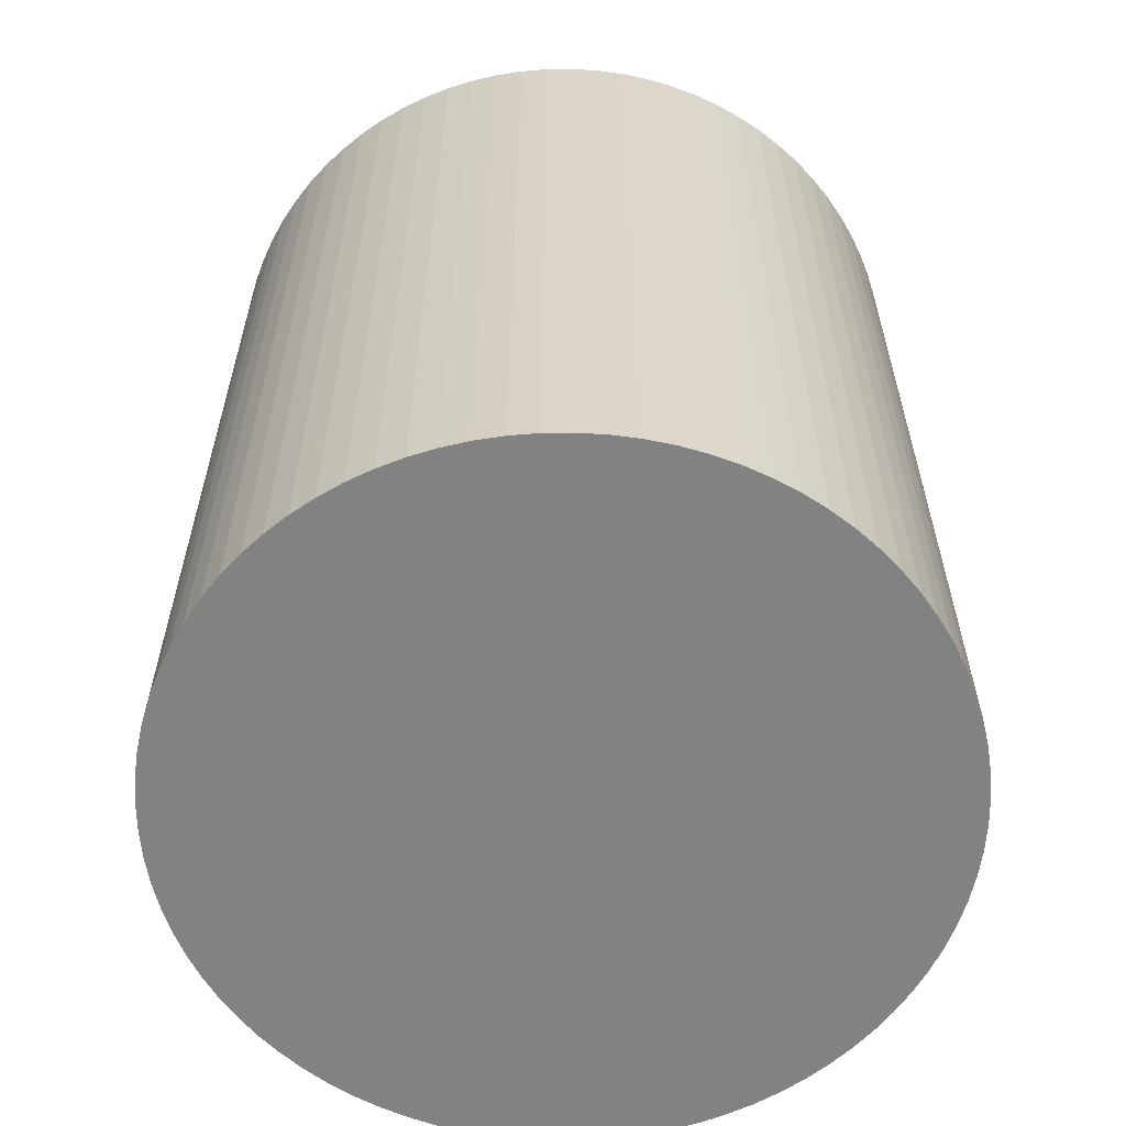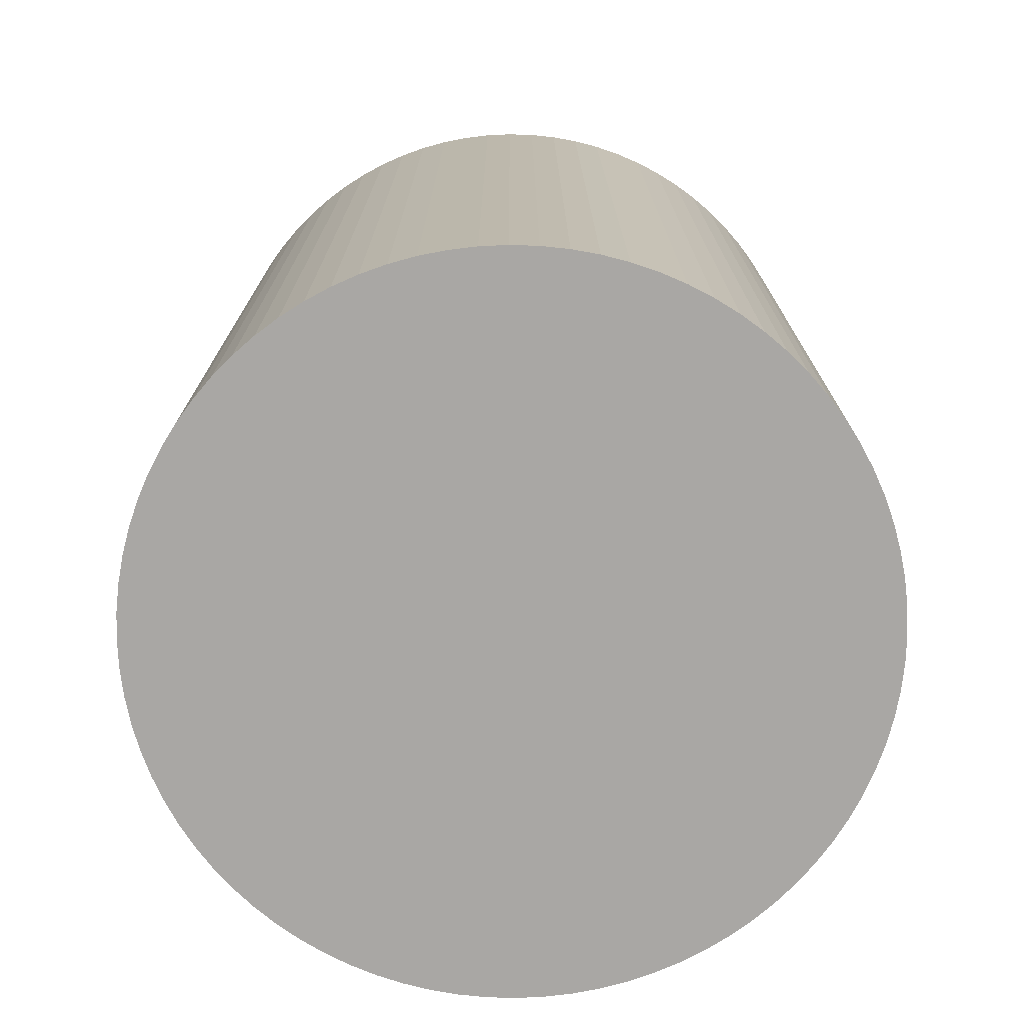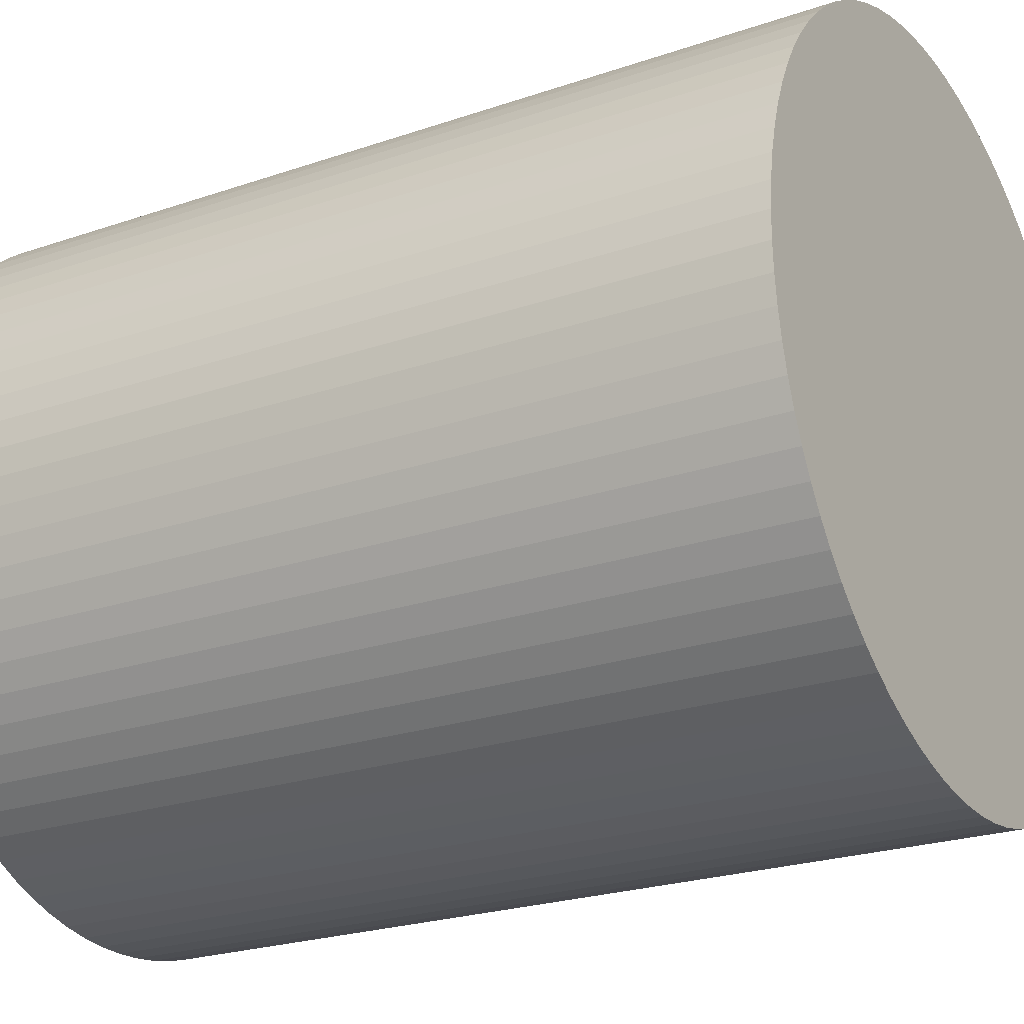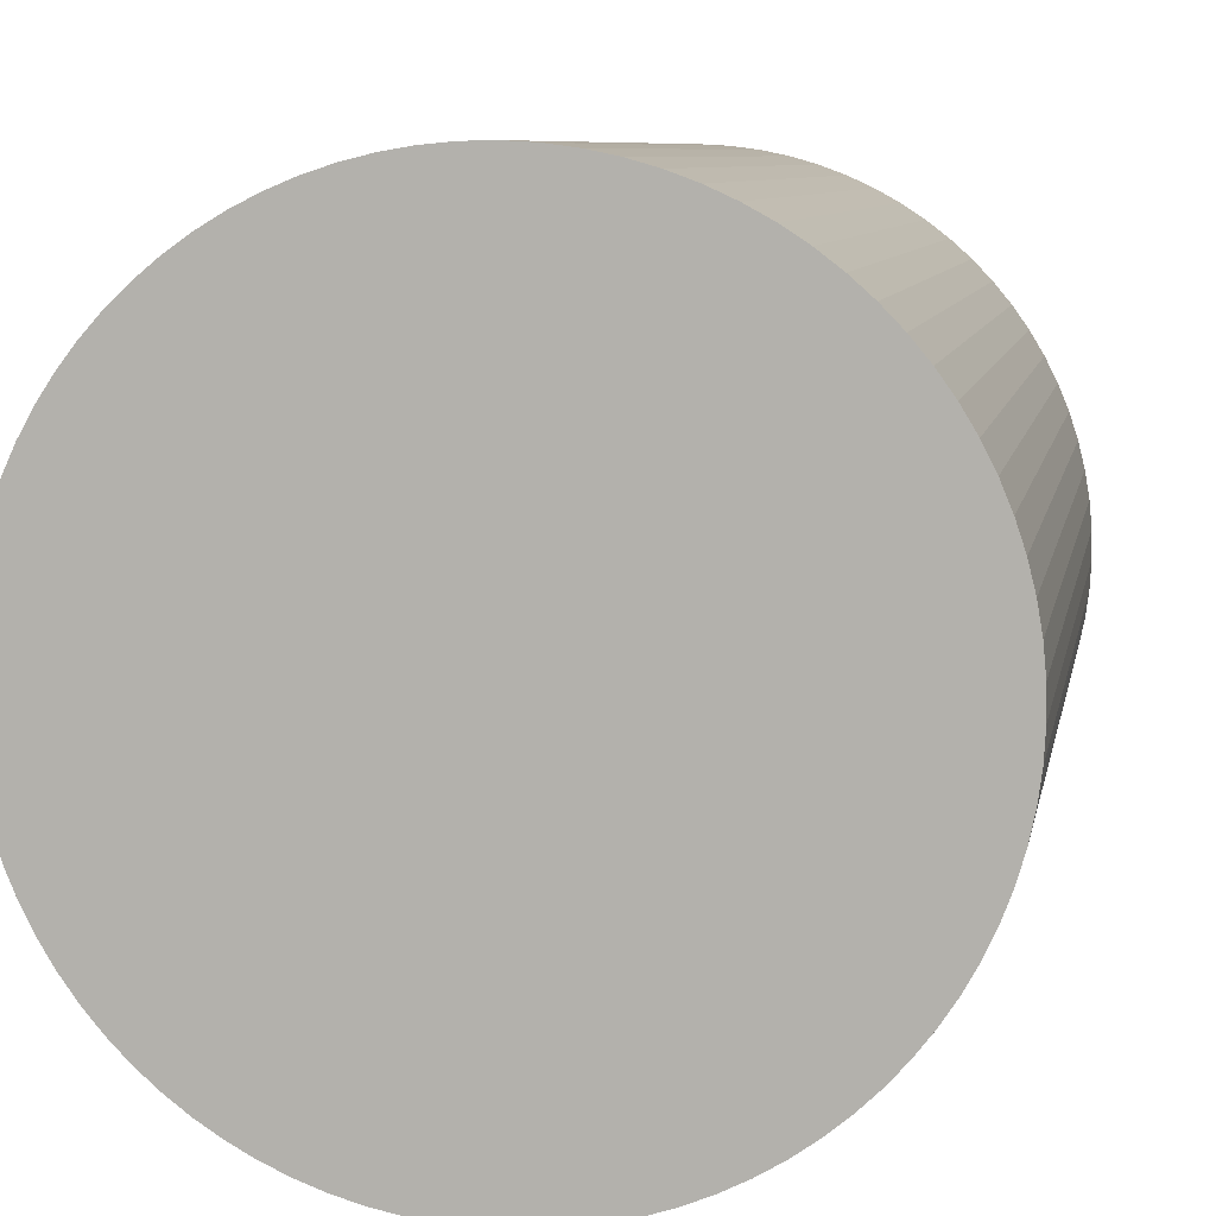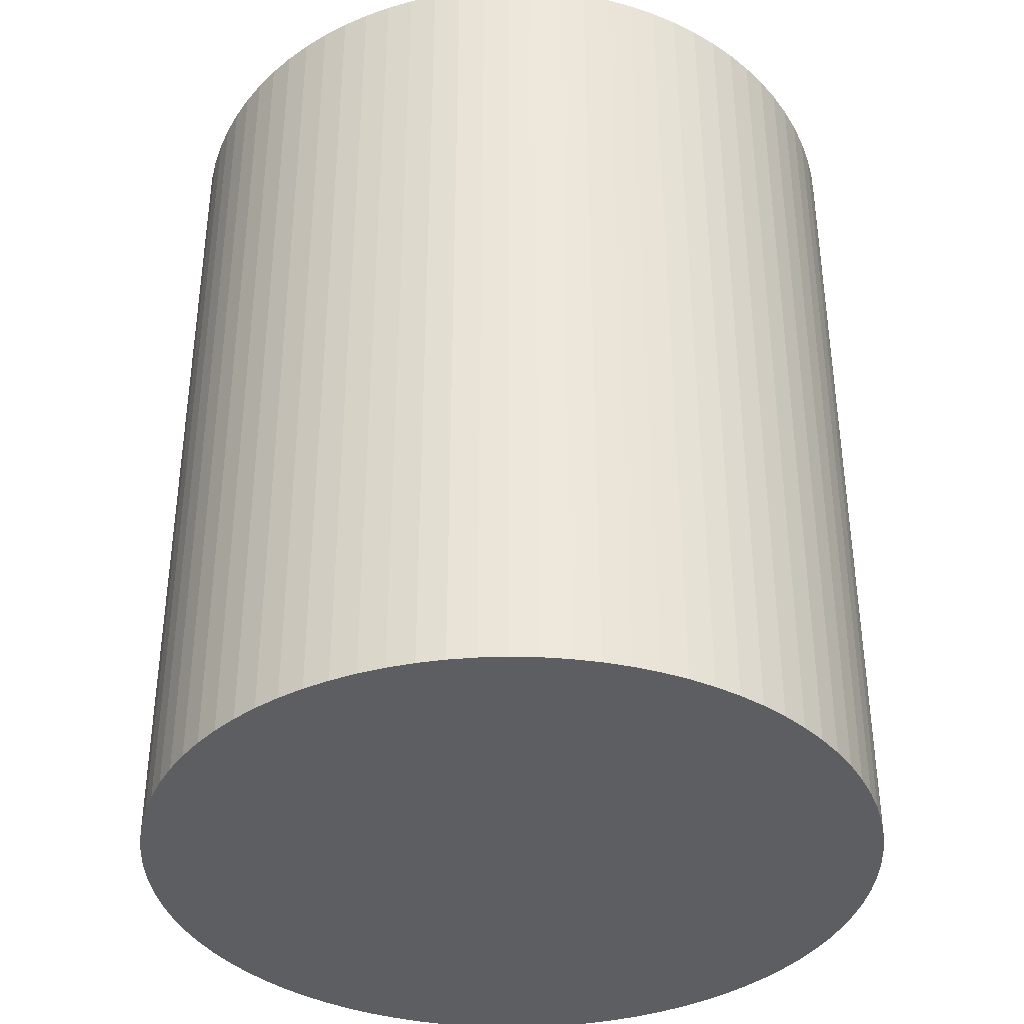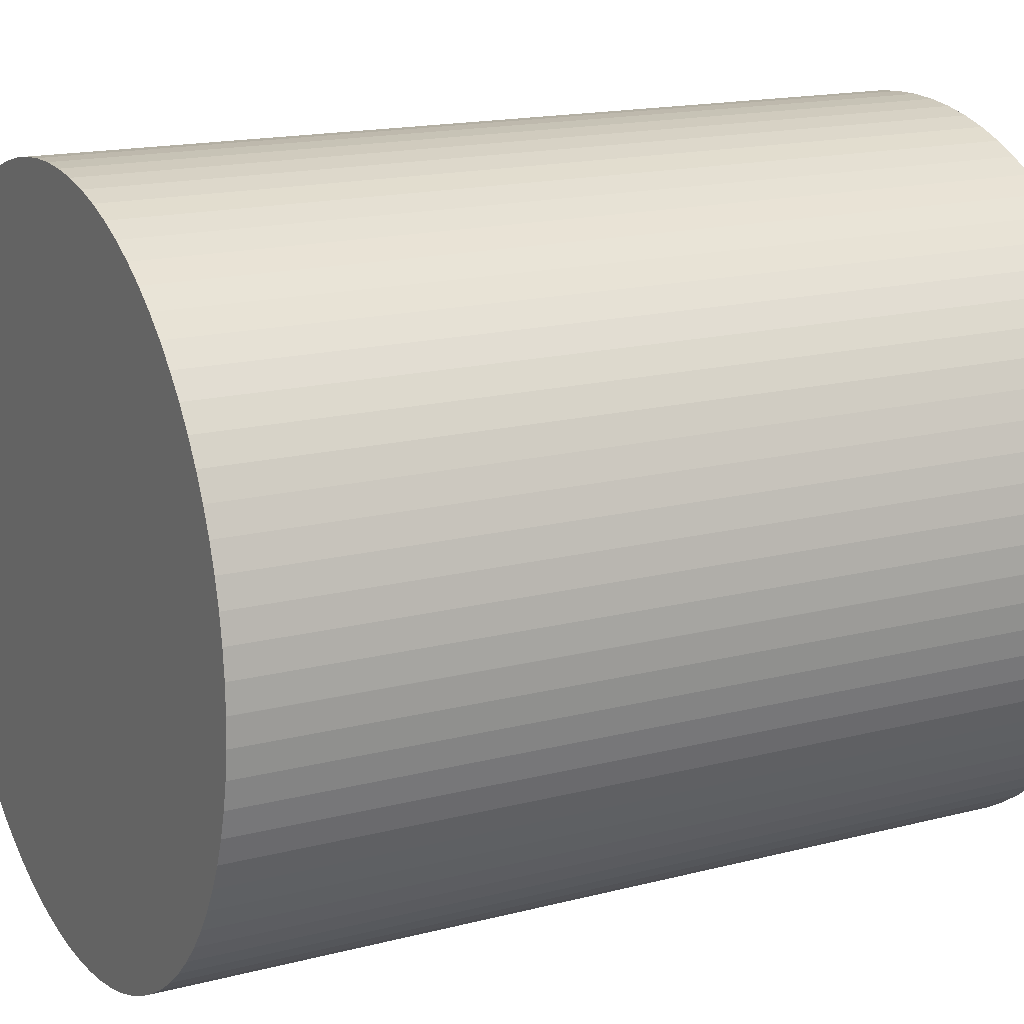
<metadata>
{"format":"obj","ext":"obj","renderer":"f3d","projection":"perspective","resolution":1024,"background":"white","views":[{"elev":-60.7,"azim":23.1,"up":"+Y"},{"elev":-74.7,"azim":-137.8,"up":"+Y"},{"elev":-23.5,"azim":-59.9,"up":"+Z"},{"elev":7.8,"azim":-169.9,"up":"+Z"},{"elev":-37.7,"azim":-56.3,"up":"+Y"},{"elev":16.3,"azim":-118.1,"up":"+Z"}]}
</metadata>
<code>
v  12.27 31.39 -12.74
v  13.24 7.811e-16 -12.76
v  12.27 7.801e-16 -12.74
v  13.24 31.39 -12.76
v  11.3 31.39 -12.65
v  11.3 7.745e-16 -12.65
v  10.34 31.39 -12.49
v  10.34 7.645e-16 -12.49
v  9.401 31.39 -12.25
v  9.401 7.502e-16 -12.25
v  8.478 31.39 -11.95
v  8.477 7.317e-16 -11.95
v  7.58 31.39 -11.58
v  7.579 7.089e-16 -11.58
v  6.712 31.39 -11.14
v  6.711 6.821e-16 -11.14
v  5.88 31.39 -10.64
v  5.879 6.514e-16 -10.64
v  5.087 31.39 -10.08
v  5.086 6.17e-16 -10.08
v  4.338 31.39 -9.458
v  4.337 5.79e-16 -9.457
v  3.638 31.39 -8.783
v  3.637 5.377e-16 -8.782
v  2.99 31.39 -8.059
v  2.989 4.934e-16 -8.058
v  2.398 31.39 -7.288
v  2.397 4.462e-16 -7.287
v  1.865 31.39 -6.475
v  1.865 3.964e-16 -6.474
v  1.395 31.39 -5.624
v  1.394 3.443e-16 -5.623
v  0.9896 31.39 -4.741
v  0.9889 2.903e-16 -4.74
v  0.6512 31.39 -3.83
v  0.6505 2.345e-16 -3.829
v  0.3817 31.39 -2.896
v  0.381 1.773e-16 -2.895
v  0.1829 31.39 -1.945
v  0.1822 1.19e-16 -1.944
v  0.05564 31.39 -0.9813
v  0.05497 6.003e-17 -0.9803
v  0.0008534 31.39 -0.01075
v  0.0001857 5.977e-19 -0.009761
v  0.0006676 31.39 -0.0009938
v  0 0 0
v  0.01911 31.39 0.9704
v  0.01844 -5.948e-17 0.9713
v  0.1103 31.39 1.938
v  0.1096 -1.187e-16 1.939
v  0.2733 31.39 2.895
v  0.2726 -1.773e-16 2.896
v  0.5074 31.39 3.838
v  0.5067 -2.351e-16 3.839
v  0.8115 31.39 4.761
v  0.8108 -2.916e-16 4.762
v  1.183 31.39 5.658
v  1.183 -3.465e-16 5.659
v  1.621 31.39 6.525
v  1.621 -3.996e-16 6.526
v  2.123 31.39 7.358
v  2.122 -4.506e-16 7.359
v  2.685 31.39 8.149
v  2.684 -4.991e-16 8.15
v  3.305 31.39 8.897
v  3.304 -5.449e-16 8.898
v  3.979 31.39 9.597
v  3.978 -5.877e-16 9.598
v  4.703 31.39 10.24
v  4.703 -6.274e-16 10.25
v  5.474 31.39 10.84
v  5.473 -6.636e-16 10.84
v  6.286 -6.961e-16 11.37
v  6.287 31.39 11.37
v  7.136 -7.249e-16 11.84
v  7.137 31.39 11.84
v  8.019 -7.497e-16 12.24
v  8.02 31.39 12.24
v  8.93 -7.704e-16 12.58
v  8.931 31.39 12.58
v  9.863 -7.869e-16 12.85
v  9.864 31.39 12.85
v  10.81 -7.991e-16 13.05
v  10.82 31.39 13.05
v  11.78 -8.069e-16 13.18
v  11.78 31.39 13.18
v  12.75 -8.102e-16 13.23
v  12.75 31.39 13.23
v  13.72 -8.091e-16 13.21
v  13.72 31.39 13.21
v  14.69 -8.036e-16 13.12
v  14.69 31.39 13.12
v  15.64 -7.936e-16 12.96
v  15.65 31.39 12.96
v  16.59 -7.793e-16 12.73
v  16.59 31.39 12.73
v  17.51 -7.608e-16 12.42
v  17.51 31.39 12.42
v  18.41 -7.38e-16 12.05
v  18.41 31.39 12.05
v  19.28 -7.112e-16 11.61
v  19.28 31.39 11.61
v  20.11 -6.805e-16 11.11
v  20.11 31.39 11.11
v  20.9 -6.461e-16 10.55
v  20.9 31.39 10.55
v  21.65 -6.081e-16 9.931
v  21.65 31.39 9.93
v  22.35 -5.668e-16 9.257
v  22.35 31.39 9.256
v  23 -5.225e-16 8.533
v  23 31.39 8.532
v  23.59 -4.753e-16 7.762
v  23.59 31.39 7.761
v  24.12 -4.255e-16 6.949
v  24.13 31.39 6.948
v  24.59 -3.734e-16 6.098
v  24.6 31.39 6.097
v  25 -3.193e-16 5.215
v  25 31.39 5.214
v  25.34 -2.635e-16 4.304
v  25.34 31.39 4.303
v  25.61 -2.063e-16 3.37
v  25.61 31.39 3.369
v  25.81 -1.481e-16 2.418
v  25.81 31.39 2.417
v  25.93 -8.911e-17 1.455
v  25.93 31.39 1.454
v  25.99 -2.968e-17 0.4848
v  25.99 31.39 0.4838
v  25.97 2.983e-17 -0.4872
v  25.97 31.39 -0.4882
v  25.88 8.909e-17 -1.455
v  25.88 31.39 -1.456
v  25.72 1.478e-16 -2.413
v  25.72 31.39 -2.414
v  25.48 2.055e-16 -3.356
v  25.49 31.39 -3.357
v  25.18 2.621e-16 -4.28
v  25.18 31.39 -4.281
v  24.81 3.17e-16 -5.178
v  24.81 31.39 -5.178
v  24.37 3.702e-16 -6.046
v  24.37 31.39 -6.047
v  23.87 4.212e-16 -6.878
v  23.87 31.39 -6.879
v  23.31 4.697e-16 -7.671
v  23.31 31.39 -7.672
v  22.69 5.155e-16 -8.42
v  22.69 31.39 -8.421
v  22.01 5.585e-16 -9.12
v  22.02 31.39 -9.121
v  21.29 5.981e-16 -9.767
v  21.29 31.39 -9.768
v  20.52 6.343e-16 -10.36
v  20.52 31.39 -10.36
v  19.71 31.39 -10.89
v  19.71 6.67e-16 -10.89
v  18.86 31.39 -11.36
v  18.86 6.958e-16 -11.36
v  17.97 31.39 -11.77
v  17.97 7.206e-16 -11.77
v  17.06 31.39 -12.11
v  17.06 7.413e-16 -12.11
v  16.13 31.39 -12.38
v  16.13 7.578e-16 -12.38
v  15.18 31.39 -12.58
v  15.18 7.7e-16 -12.57
v  14.21 31.39 -12.7
v  14.21 7.778e-16 -12.7
g defaultobject
f 1 2 3
f 2 1 4
f 5 3 6
f 3 5 1
f 7 6 8
f 6 7 5
f 9 8 10
f 8 9 7
f 11 10 12
f 10 11 9
f 13 12 14
f 12 13 11
f 15 14 16
f 14 15 13
f 17 16 18
f 16 17 15
f 19 18 20
f 18 19 17
f 21 20 22
f 20 21 19
f 23 22 24
f 22 23 21
f 25 24 26
f 24 25 23
f 27 26 28
f 26 27 25
f 29 28 30
f 28 29 27
f 31 30 32
f 30 31 29
f 33 32 34
f 32 33 31
f 35 34 36
f 34 35 33
f 37 36 38
f 36 37 35
f 39 38 40
f 38 39 37
f 41 40 42
f 40 41 39
f 43 42 44
f 42 43 41
f 45 44 46
f 44 45 43
f 47 46 48
f 46 47 45
f 49 48 50
f 48 49 47
f 51 50 52
f 50 51 49
f 53 52 54
f 52 53 51
f 55 54 56
f 54 55 53
f 57 56 58
f 56 57 55
f 59 58 60
f 58 59 57
f 61 60 62
f 60 61 59
f 63 62 64
f 62 63 61
f 65 64 66
f 64 65 63
f 67 66 68
f 66 67 65
f 69 68 70
f 68 69 67
f 71 70 72
f 70 71 69
f 73 71 72
f 71 73 74
f 75 74 73
f 74 75 76
f 77 76 75
f 76 77 78
f 79 78 77
f 78 79 80
f 81 80 79
f 80 81 82
f 83 82 81
f 82 83 84
f 85 84 83
f 84 85 86
f 87 86 85
f 86 87 88
f 89 88 87
f 88 89 90
f 91 90 89
f 90 91 92
f 93 92 91
f 92 93 94
f 95 94 93
f 94 95 96
f 97 96 95
f 96 97 98
f 99 98 97
f 98 99 100
f 101 100 99
f 100 101 102
f 103 102 101
f 102 103 104
f 105 104 103
f 104 105 106
f 107 106 105
f 106 107 108
f 109 108 107
f 108 109 110
f 111 110 109
f 110 111 112
f 113 112 111
f 112 113 114
f 115 114 113
f 114 115 116
f 117 116 115
f 116 117 118
f 119 118 117
f 118 119 120
f 121 120 119
f 120 121 122
f 123 122 121
f 122 123 124
f 125 124 123
f 124 125 126
f 127 126 125
f 126 127 128
f 129 128 127
f 128 129 130
f 131 130 129
f 130 131 132
f 133 132 131
f 132 133 134
f 135 134 133
f 134 135 136
f 137 136 135
f 136 137 138
f 139 138 137
f 138 139 140
f 141 140 139
f 140 141 142
f 143 142 141
f 142 143 144
f 145 144 143
f 144 145 146
f 147 146 145
f 146 147 148
f 149 148 147
f 148 149 150
f 151 150 149
f 150 151 152
f 153 152 151
f 152 153 154
f 155 154 153
f 154 155 156
f 157 155 158
f 155 157 156
f 159 158 160
f 158 159 157
f 161 160 162
f 160 161 159
f 163 162 164
f 162 163 161
f 165 164 166
f 164 165 163
f 167 166 168
f 166 167 165
f 169 168 170
f 168 169 167
f 4 170 2
f 170 4 169
f 31 27 29
f 27 31 33
f 27 33 25
f 25 33 35
f 25 35 23
f 23 35 37
f 23 37 21
f 21 37 39
f 21 39 19
f 19 39 41
f 19 41 17
f 17 41 43
f 17 43 15
f 15 43 45
f 15 45 13
f 13 45 47
f 13 47 49
f 13 49 11
f 11 49 51
f 11 51 9
f 9 51 53
f 9 53 7
f 7 53 55
f 7 55 5
f 5 55 57
f 5 57 1
f 1 57 59
f 1 59 4
f 4 59 61
f 4 61 169
f 169 61 63
f 169 63 167
f 167 63 65
f 167 65 165
f 165 65 67
f 165 67 163
f 163 67 69
f 163 69 161
f 161 69 71
f 161 71 159
f 159 71 74
f 159 74 157
f 157 74 76
f 157 76 156
f 156 76 78
f 156 78 154
f 154 78 80
f 154 80 152
f 152 80 82
f 152 82 150
f 150 82 84
f 150 84 148
f 148 84 86
f 148 86 146
f 146 86 88
f 146 88 144
f 144 88 90
f 144 90 142
f 142 90 92
f 142 92 140
f 140 92 94
f 140 94 138
f 138 94 96
f 138 96 136
f 136 96 98
f 136 98 134
f 134 98 100
f 134 100 132
f 132 100 102
f 132 102 130
f 130 102 104
f 130 104 128
f 128 104 106
f 128 106 126
f 126 106 108
f 126 108 124
f 124 108 110
f 124 110 122
f 122 110 112
f 122 112 120
f 120 112 114
f 120 114 118
f 118 114 116
f 60 64 62
f 64 60 66
f 66 60 58
f 66 58 68
f 68 58 56
f 68 56 70
f 70 56 54
f 70 54 72
f 72 54 52
f 72 52 73
f 73 52 50
f 73 50 75
f 75 50 48
f 75 48 77
f 77 48 46
f 77 46 79
f 79 46 44
f 79 44 81
f 81 44 42
f 81 42 83
f 83 42 40
f 83 40 85
f 85 40 38
f 85 38 87
f 87 38 36
f 87 36 89
f 89 36 34
f 89 34 91
f 91 34 32
f 91 32 93
f 93 32 30
f 93 30 95
f 95 30 28
f 95 28 97
f 97 28 26
f 97 26 99
f 99 26 24
f 99 24 101
f 101 24 22
f 101 22 103
f 103 22 20
f 103 20 105
f 105 20 18
f 105 18 107
f 107 18 16
f 107 16 109
f 109 16 14
f 109 14 111
f 111 14 12
f 111 12 113
f 113 12 10
f 113 10 115
f 115 10 8
f 115 8 117
f 117 8 6
f 117 6 119
f 119 6 3
f 119 3 121
f 121 3 2
f 121 2 123
f 123 2 170
f 123 170 125
f 125 170 168
f 125 168 127
f 127 168 166
f 127 166 129
f 129 166 164
f 129 164 131
f 131 164 162
f 131 162 133
f 133 162 160
f 133 160 135
f 135 160 158
f 135 158 137
f 137 158 155
f 137 155 139
f 139 155 153
f 139 153 141
f 141 153 151
f 141 151 143
f 143 151 149
f 143 149 145
f 145 149 147

</code>
